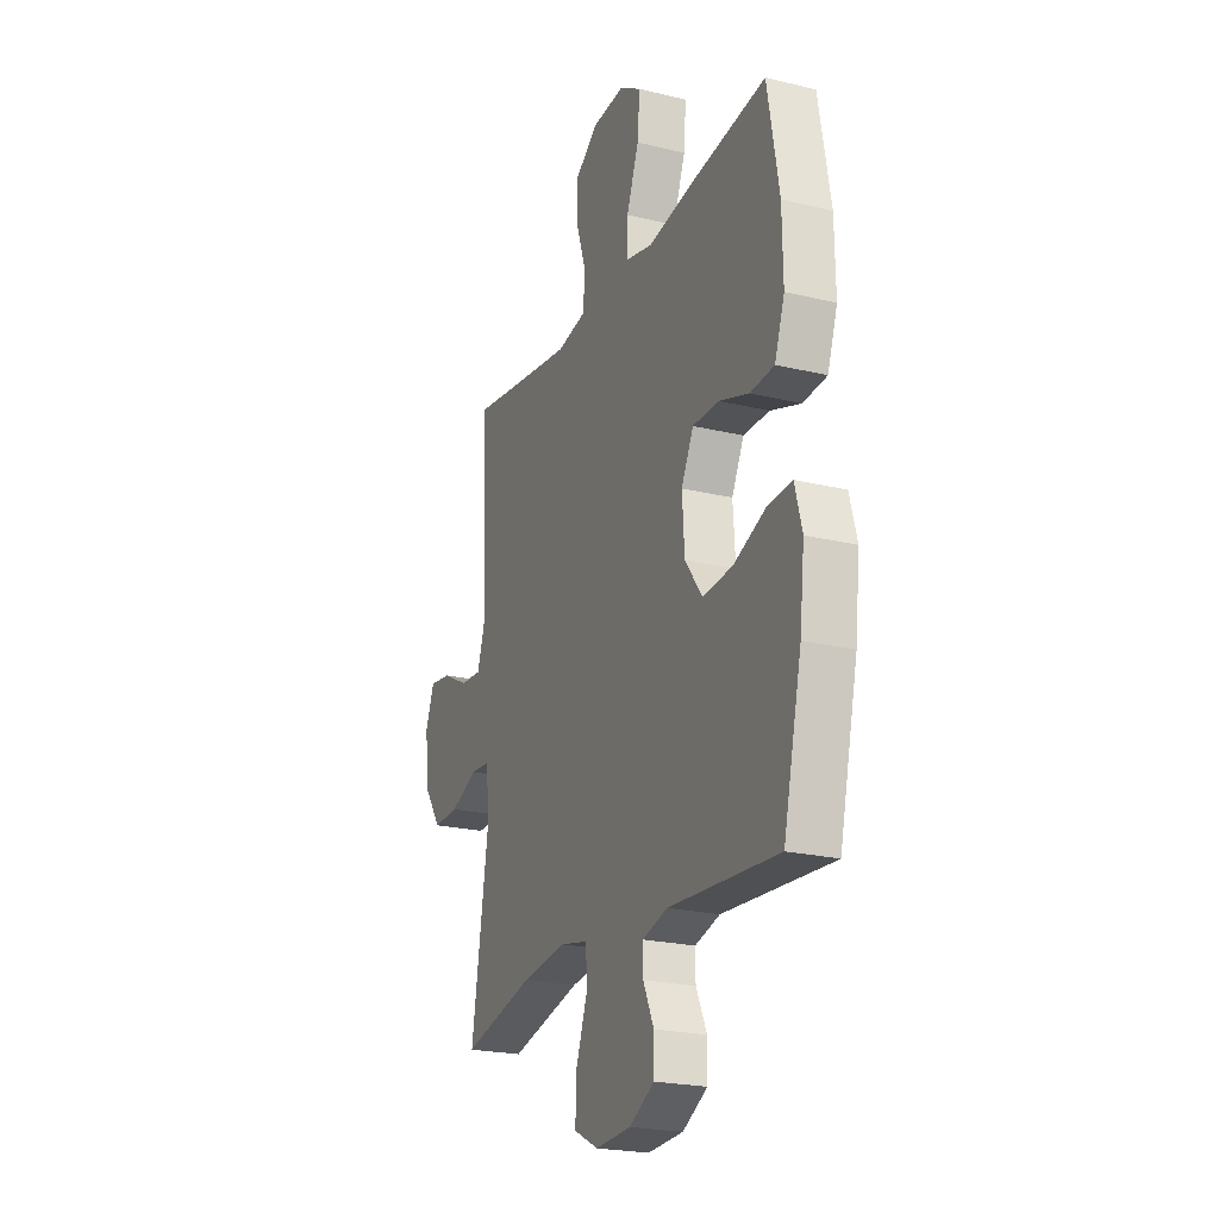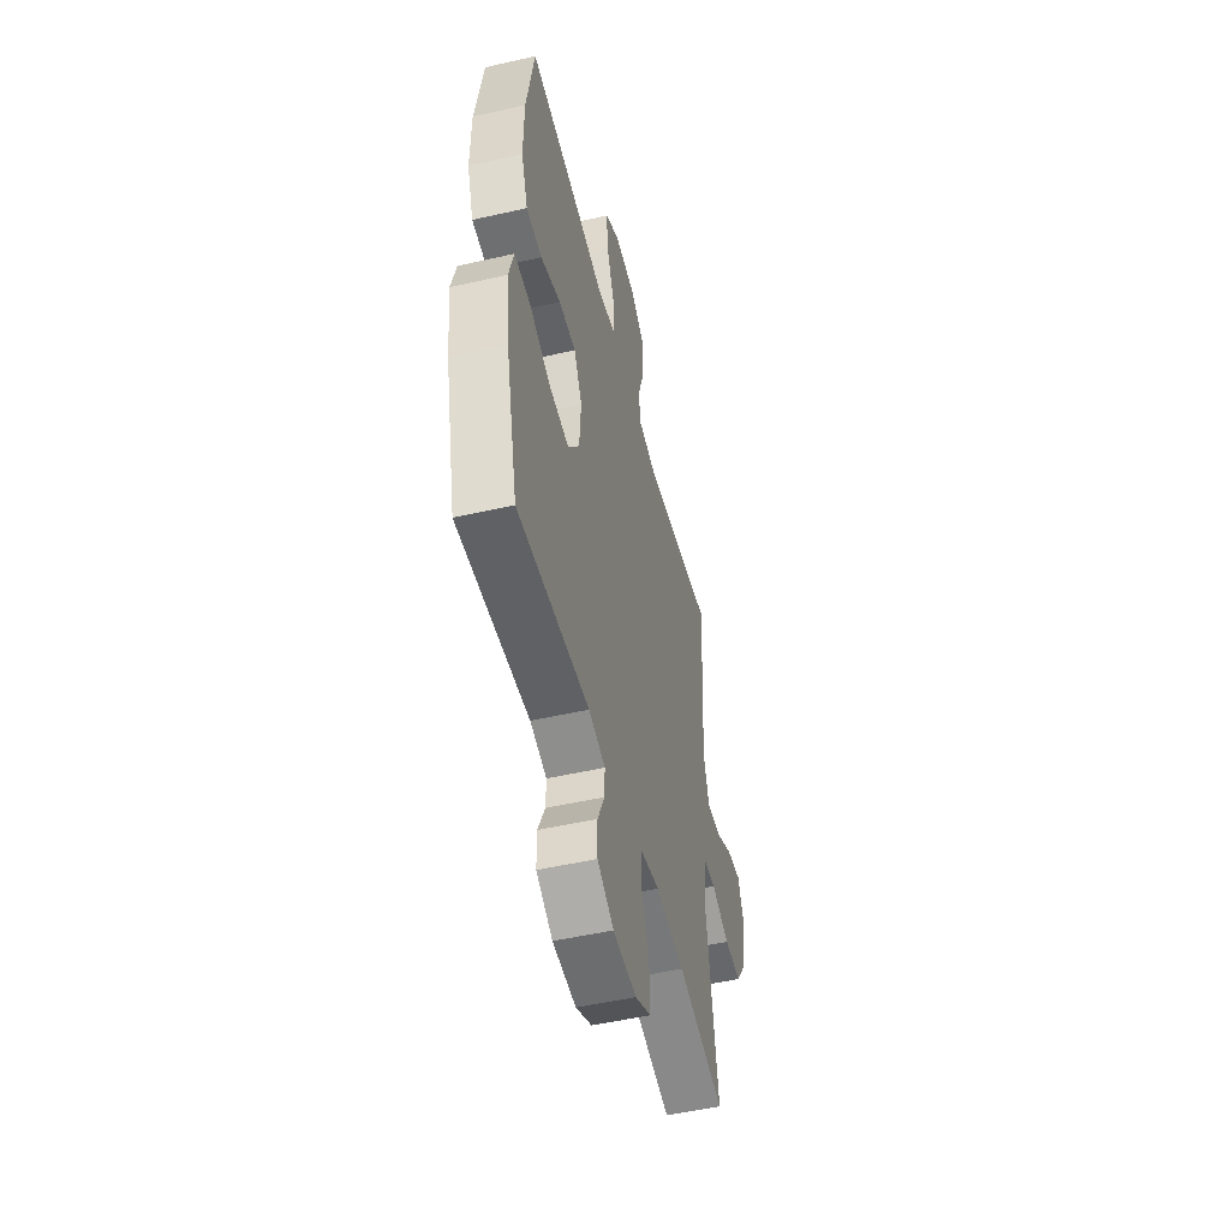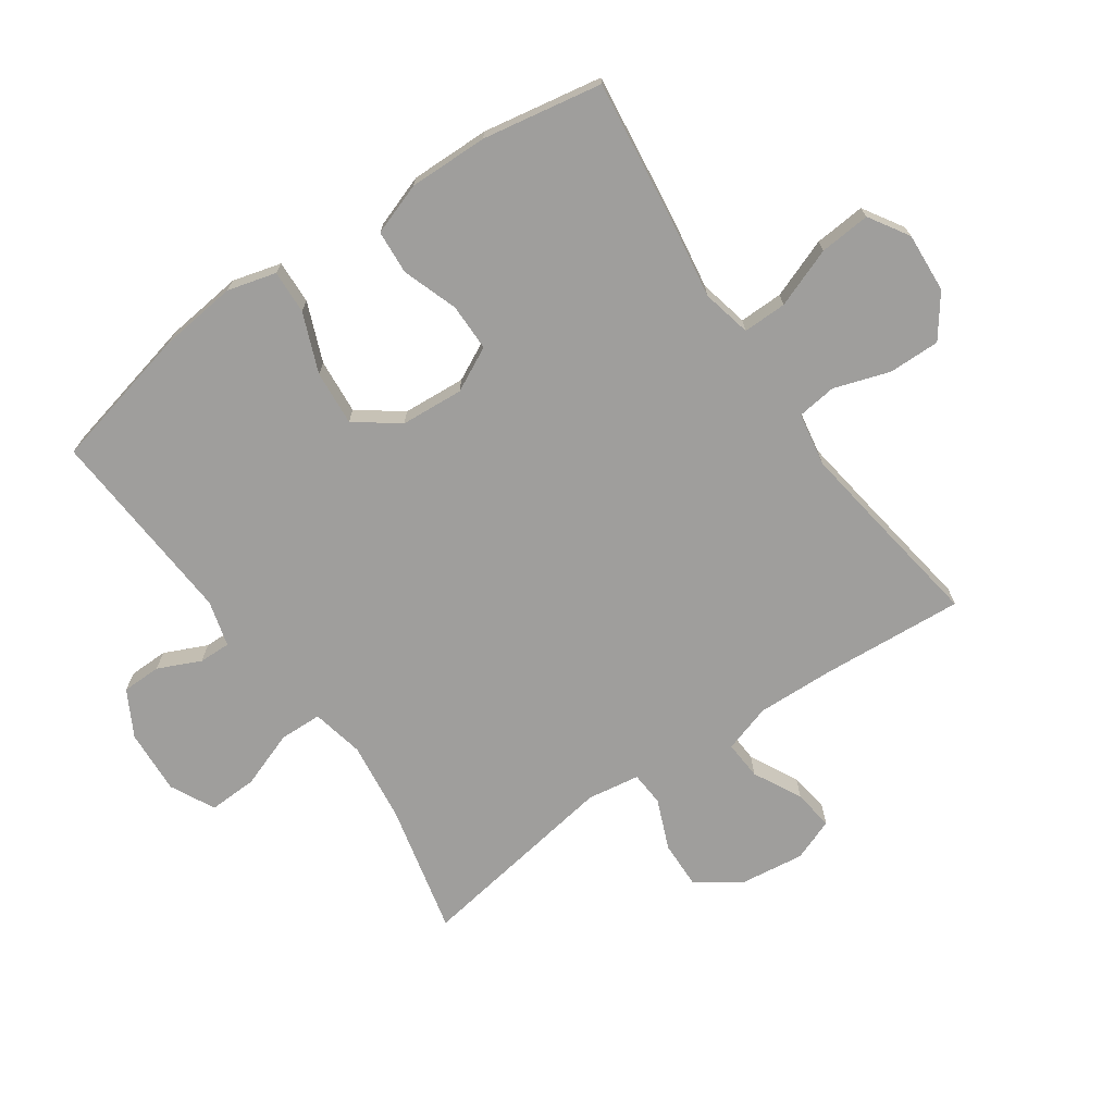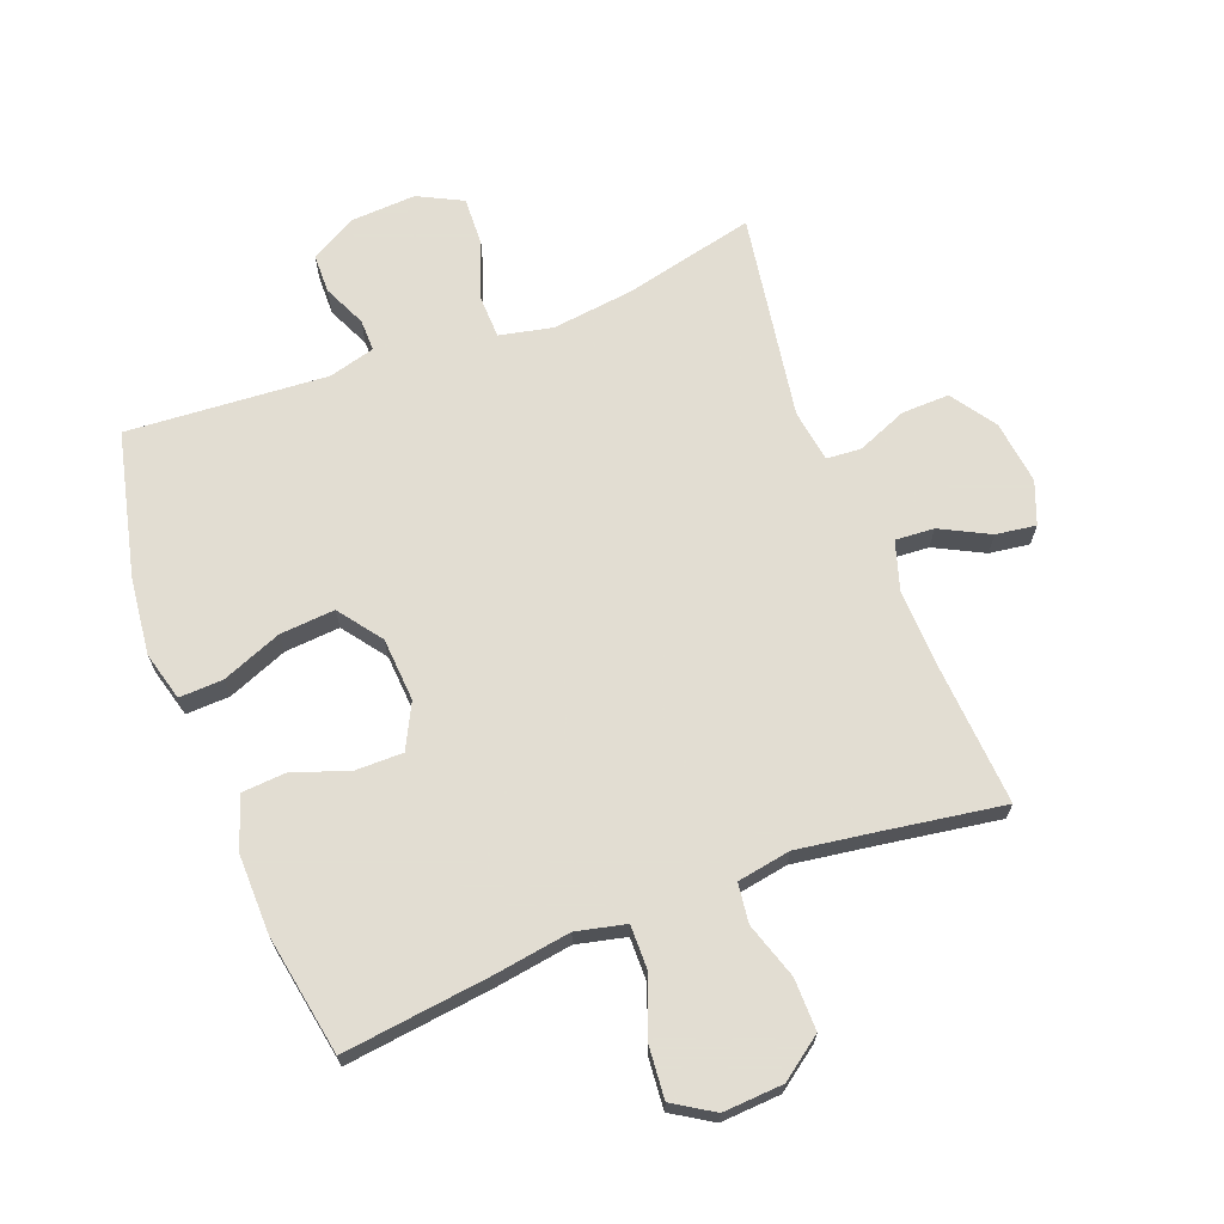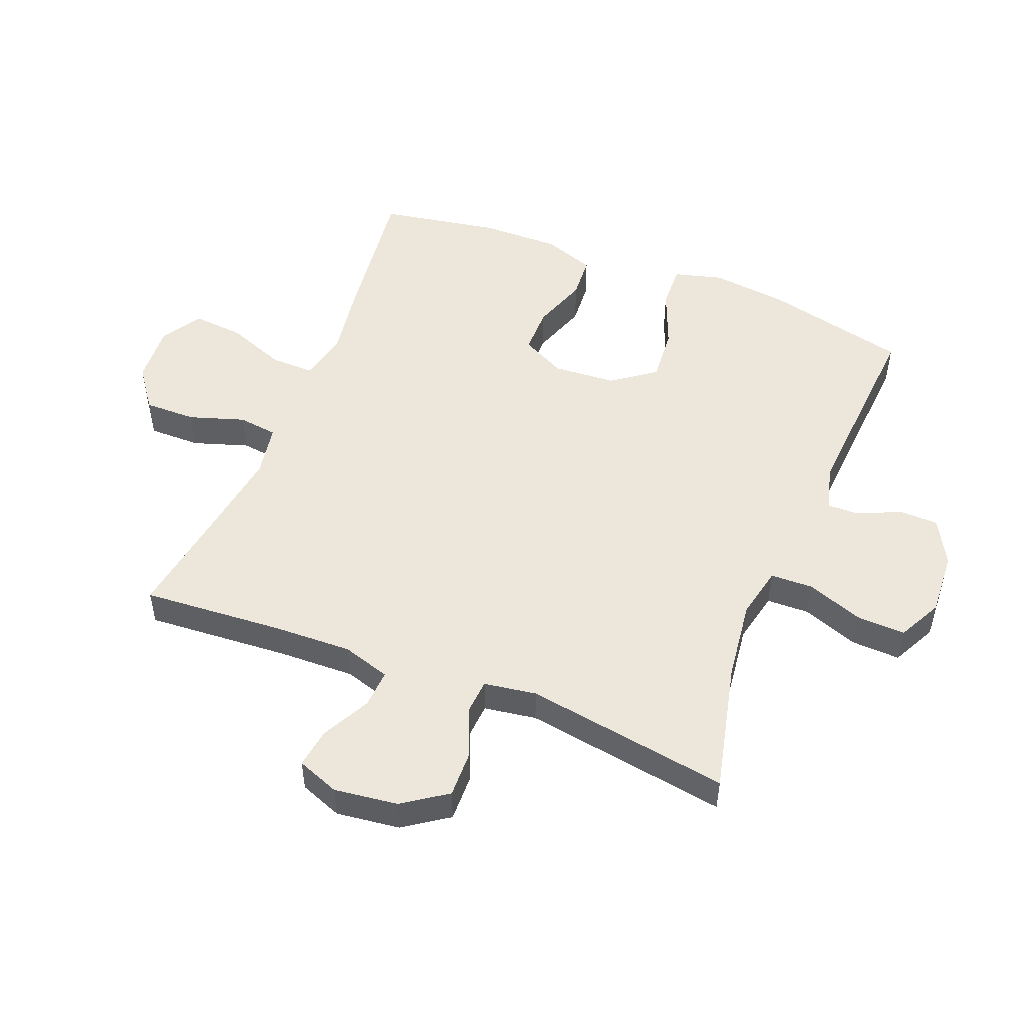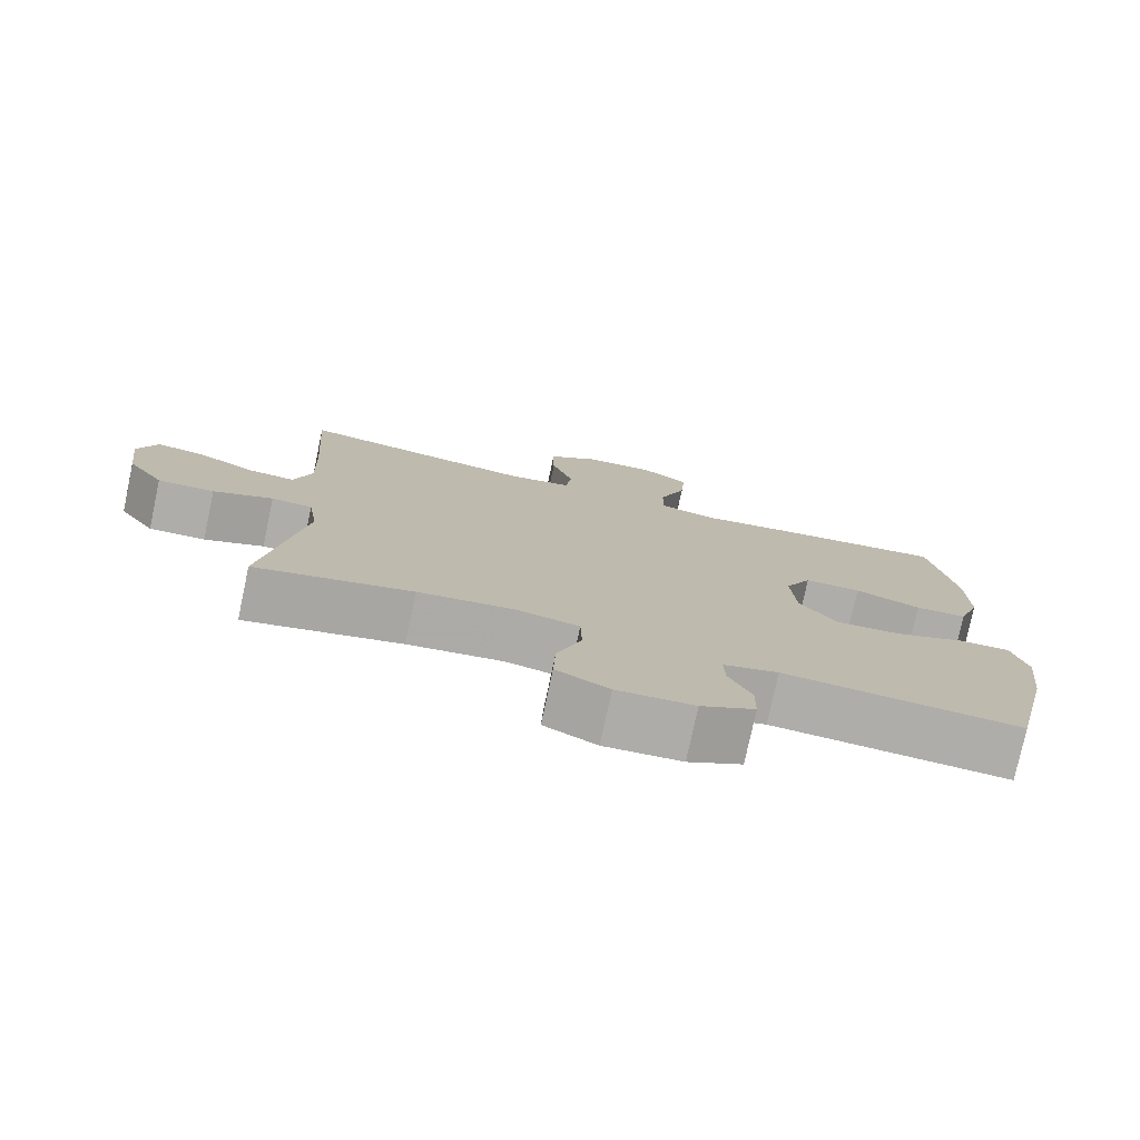
<metadata>
{"format":"obj","ext":"obj","renderer":"f3d","projection":"perspective","resolution":1024,"background":"white","views":[{"elev":-22.4,"azim":-112.7,"up":"+Z"},{"elev":-50.7,"azim":-76.0,"up":"+Z"},{"elev":-71.0,"azim":-55.3,"up":"+Y"},{"elev":68.1,"azim":-20.9,"up":"+Y"},{"elev":50.5,"azim":111.7,"up":"+Y"},{"elev":-77.2,"azim":167.9,"up":"+Z"}]}
</metadata>
<code>
v -0.5 0.07 -0.5
v -0.554 0.07 -0.27
v -0.568 0.07 -0.147
v -0.547 0.07 -0.069
v -0.477 0.07 -0.072
v -0.382 0.07 -0.11
v -0.294 0.07 -0.117
v -0.243 0.07 -0.048
v -0.236 0.07 0.053
v -0.272 0.07 0.124
v -0.348 0.07 0.124
v -0.437 0.07 0.093
v -0.507 0.07 0.098
v -0.536 0.07 0.181
v -0.534 0.07 0.308
v -0.5 0.07 0.5
v -0.266 0.07 0.471
v -0.143 0.07 0.452
v -0.064 0.07 0.47
v -0.065 0.07 0.54
v -0.101 0.07 0.635
v -0.108 0.07 0.717
v -0.044 0.07 0.757
v 0.052 0.07 0.751
v 0.119 0.07 0.702
v 0.118 0.07 0.619
v 0.089 0.07 0.53
v 0.097 0.07 0.467
v 0.182 0.07 0.452
v 0.312 0.07 0.471
v 0.5 0.07 0.5
v 0.484 0.07 0.271
v 0.48 0.07 0.147
v 0.504 0.07 0.07
v 0.566 0.07 0.074
v 0.644 0.07 0.114
v 0.708 0.07 0.123
v 0.734 0.07 0.055
v 0.721 0.07 -0.047
v 0.672 0.07 -0.118
v 0.596 0.07 -0.116
v 0.516 0.07 -0.083
v 0.461 0.07 -0.087
v 0.448 0.07 -0.171
v 0.5 0.07 -0.5
v 0.29 0.07 -0.451
v 0.161 0.07 -0.435
v 0.077 0.07 -0.453
v 0.075 0.07 -0.521
v 0.108 0.07 -0.612
v 0.111 0.07 -0.69
v 0.04 0.07 -0.726
v -0.064 0.07 -0.72
v -0.137 0.07 -0.68
v -0.138 0.07 -0.617
v -0.107 0.07 -0.549
v -0.106 0.07 -0.498
v -0.18 0.07 -0.478
v -0.5 0 -0.5
v -0.554 0 -0.27
v -0.568 0 -0.147
v -0.547 0 -0.069
v -0.477 0 -0.072
v -0.382 0 -0.11
v -0.294 0 -0.117
v -0.243 0 -0.048
v -0.236 0 0.053
v -0.272 0 0.124
v -0.348 0 0.124
v -0.437 0 0.093
v -0.507 0 0.098
v -0.536 0 0.181
v -0.534 0 0.308
v -0.5 0 0.5
v -0.266 0 0.471
v -0.143 0 0.452
v -0.064 0 0.47
v -0.065 0 0.54
v -0.101 0 0.635
v -0.108 0 0.717
v -0.044 0 0.757
v 0.052 0 0.751
v 0.119 0 0.702
v 0.118 0 0.619
v 0.089 0 0.53
v 0.097 0 0.467
v 0.182 0 0.452
v 0.312 0 0.471
v 0.5 0 0.5
v 0.484 0 0.271
v 0.48 0 0.147
v 0.504 0 0.07
v 0.566 0 0.074
v 0.644 0 0.114
v 0.708 0 0.123
v 0.734 0 0.055
v 0.721 0 -0.047
v 0.672 0 -0.118
v 0.596 0 -0.116
v 0.516 0 -0.083
v 0.461 0 -0.087
v 0.448 0 -0.171
v 0.5 0 -0.5
v 0.29 0 -0.451
v 0.161 0 -0.435
v 0.077 0 -0.453
v 0.075 0 -0.521
v 0.108 0 -0.612
v 0.111 0 -0.69
v 0.04 0 -0.726
v -0.064 0 -0.72
v -0.137 0 -0.68
v -0.138 0 -0.617
v -0.107 0 -0.549
v -0.106 0 -0.498
v -0.18 0 -0.478
f 54 55 56
f 53 54 56
f 52 53 56
f 51 52 56
f 50 51 56
f 49 50 56
f 48 49 56 57
f 44 45 46
f 43 44 46 47
f 40 41 42
f 39 40 42
f 38 39 42
f 37 38 42
f 36 37 42
f 35 36 42
f 34 35 42 43
f 43 47 48
f 34 43 48
f 33 34 48
f 30 31 32
f 48 57 58
f 33 48 58
f 32 33 58
f 30 32 58
f 29 30 58
f 25 26 27
f 24 25 27
f 23 24 27
f 22 23 27
f 21 22 27
f 20 21 27
f 16 17 18
f 15 16 18
f 14 15 18
f 13 14 18
f 12 13 18
f 11 12 18
f 10 11 18 19
f 9 10 19
f 8 9 19
f 4 5 6
f 3 4 6
f 2 3 6
f 1 2 6
f 58 1 6
f 58 6 7
f 28 29 58
f 19 20 27 28
f 8 19 28 58
f 7 8 58
f 114 113 112
f 114 112 111
f 114 111 110
f 114 110 109
f 114 109 108
f 114 108 107
f 115 114 107 106
f 104 103 102
f 105 104 102 101
f 100 99 98
f 100 98 97
f 100 97 96
f 100 96 95
f 100 95 94
f 100 94 93
f 101 100 93 92
f 106 105 101
f 106 101 92
f 106 92 91
f 90 89 88
f 116 115 106
f 116 106 91
f 116 91 90
f 116 90 88
f 116 88 87
f 85 84 83
f 85 83 82
f 85 82 81
f 85 81 80
f 85 80 79
f 85 79 78
f 76 75 74
f 76 74 73
f 76 73 72
f 76 72 71
f 76 71 70
f 76 70 69
f 77 76 69 68
f 77 68 67
f 77 67 66
f 64 63 62
f 64 62 61
f 64 61 60
f 64 60 59
f 64 59 116
f 65 64 116
f 116 87 86
f 86 85 78 77
f 116 86 77 66
f 116 66 65
f 1 59 60 2
f 2 60 61 3
f 3 61 62 4
f 4 62 63 5
f 5 63 64 6
f 6 64 65 7
f 7 65 66 8
f 8 66 67 9
f 9 67 68 10
f 10 68 69 11
f 11 69 70 12
f 12 70 71 13
f 13 71 72 14
f 14 72 73 15
f 15 73 74 16
f 16 74 75 17
f 17 75 76 18
f 18 76 77 19
f 19 77 78 20
f 20 78 79 21
f 21 79 80 22
f 22 80 81 23
f 23 81 82 24
f 24 82 83 25
f 25 83 84 26
f 26 84 85 27
f 27 85 86 28
f 28 86 87 29
f 29 87 88 30
f 30 88 89 31
f 31 89 90 32
f 32 90 91 33
f 33 91 92 34
f 34 92 93 35
f 35 93 94 36
f 36 94 95 37
f 37 95 96 38
f 38 96 97 39
f 39 97 98 40
f 40 98 99 41
f 41 99 100 42
f 42 100 101 43
f 43 101 102 44
f 44 102 103 45
f 45 103 104 46
f 46 104 105 47
f 47 105 106 48
f 48 106 107 49
f 49 107 108 50
f 50 108 109 51
f 51 109 110 52
f 52 110 111 53
f 53 111 112 54
f 54 112 113 55
f 55 113 114 56
f 56 114 115 57
f 57 115 116 58
f 58 116 59 1

</code>
